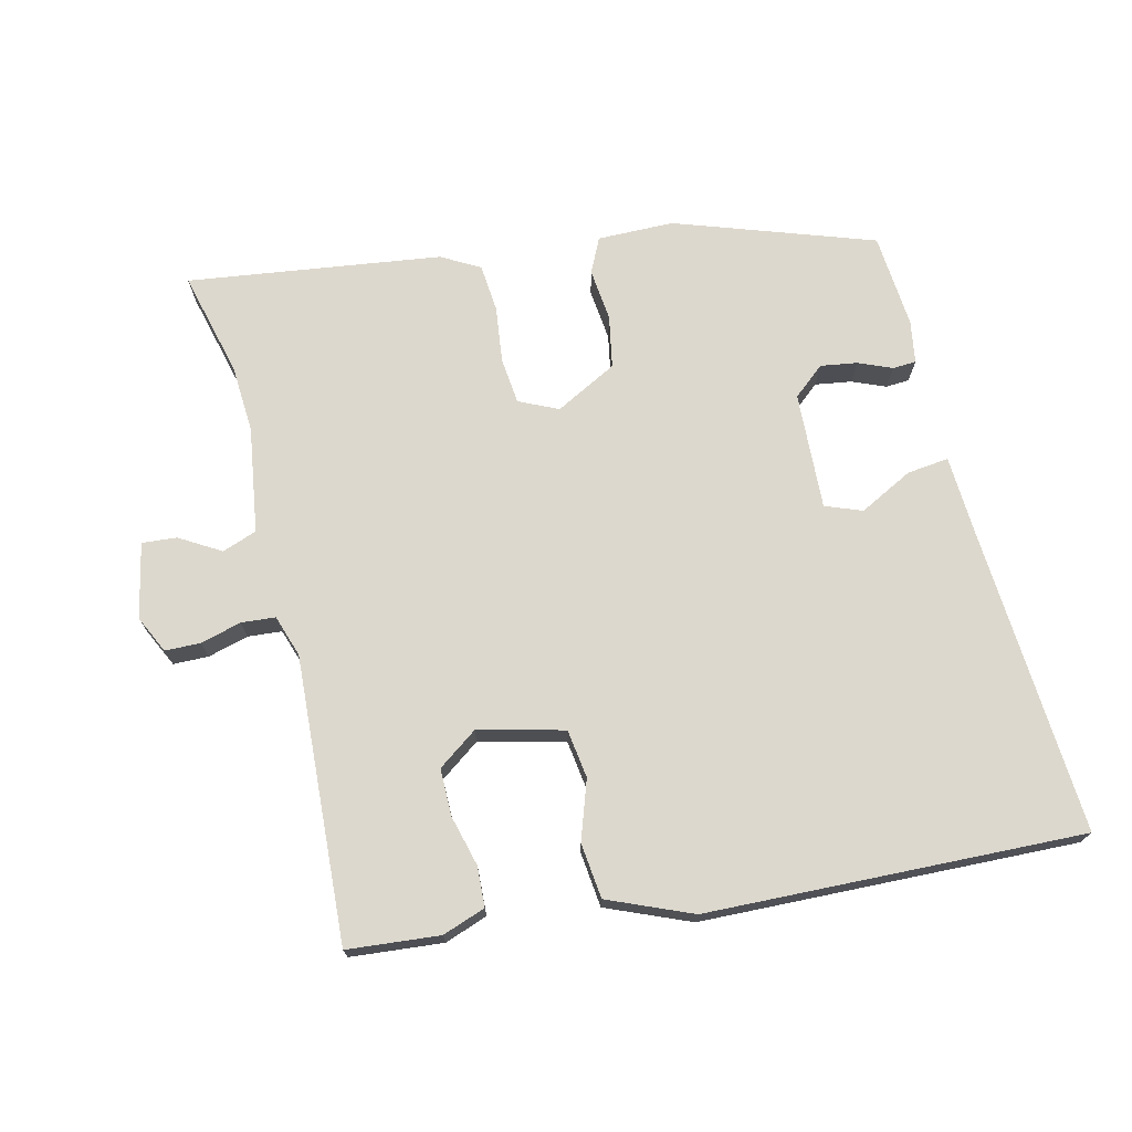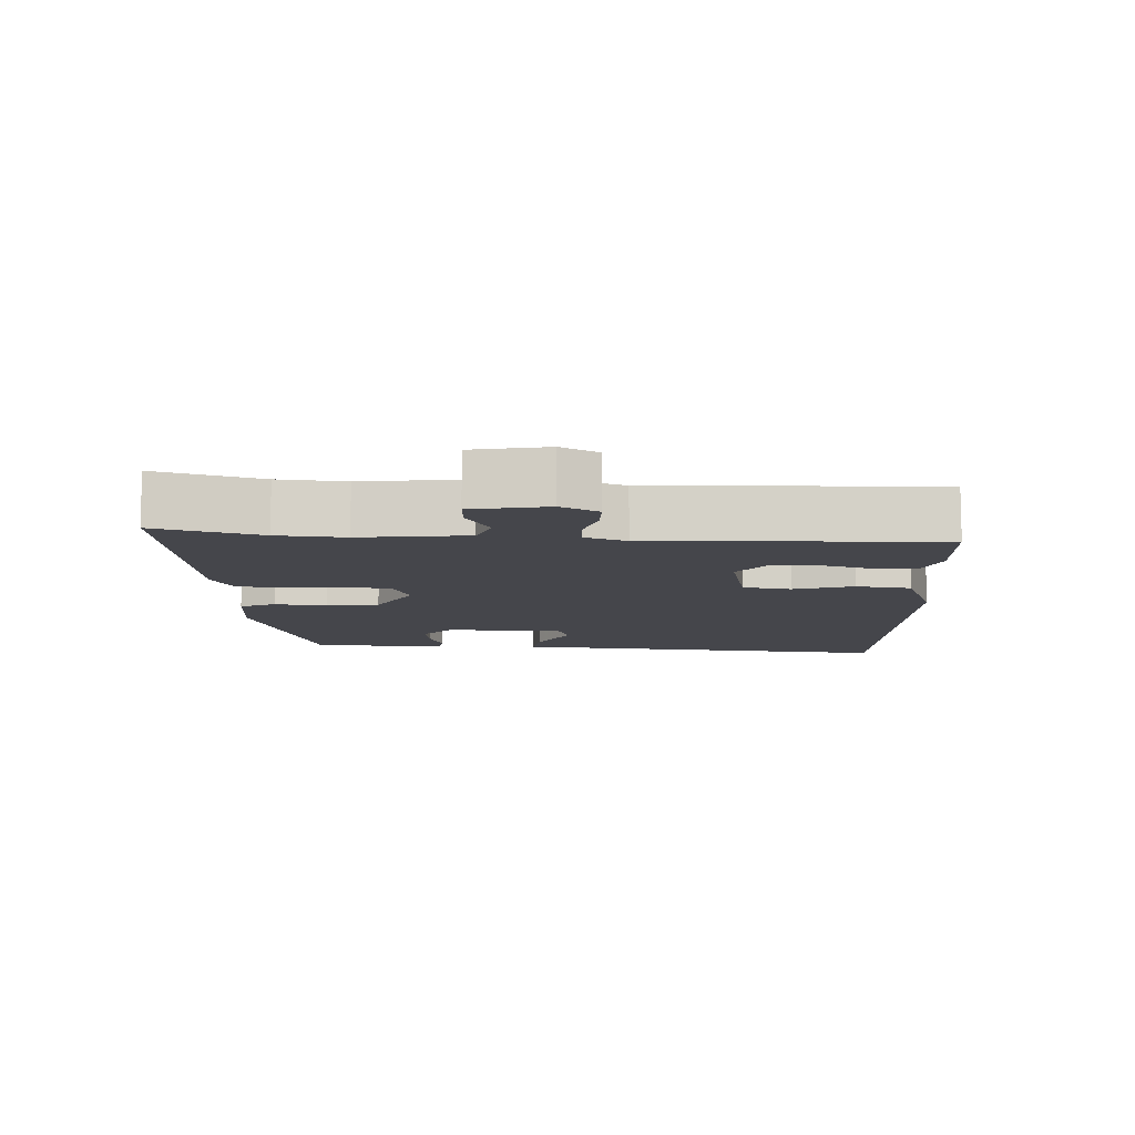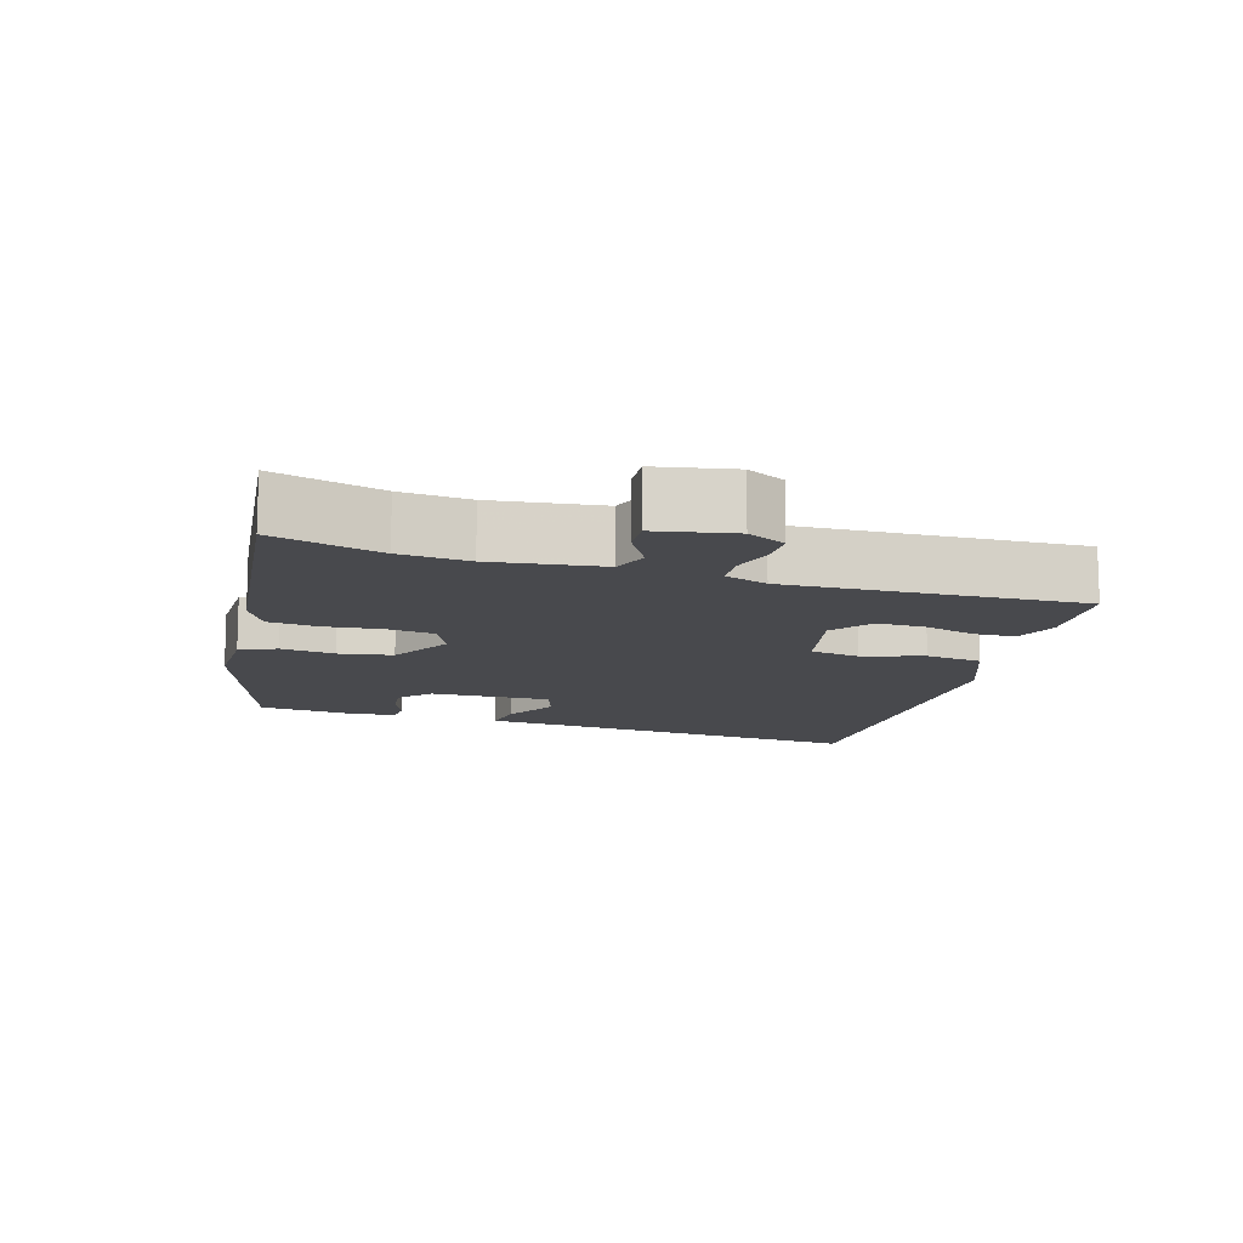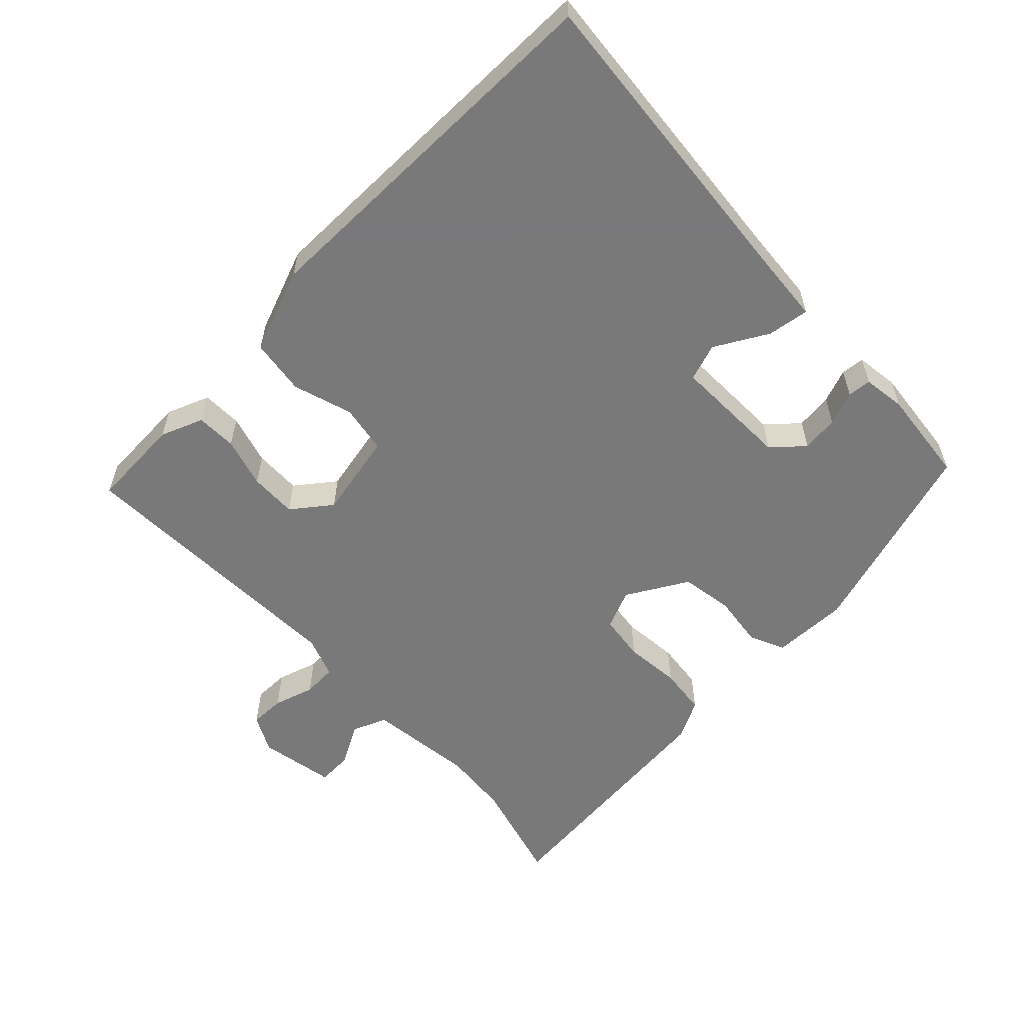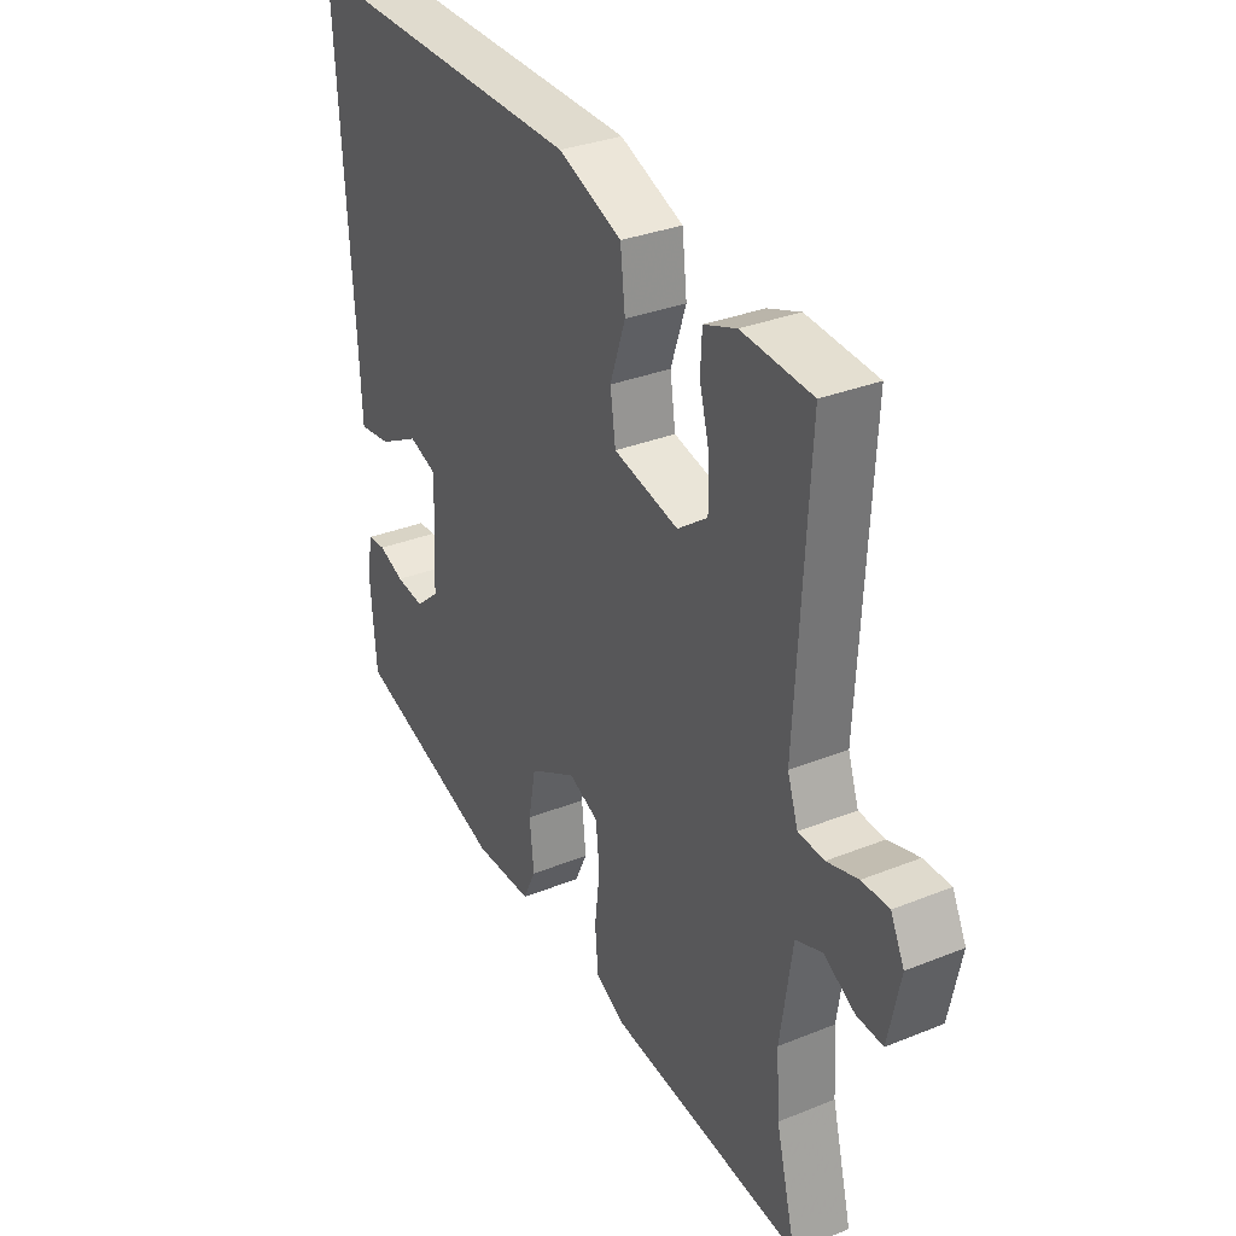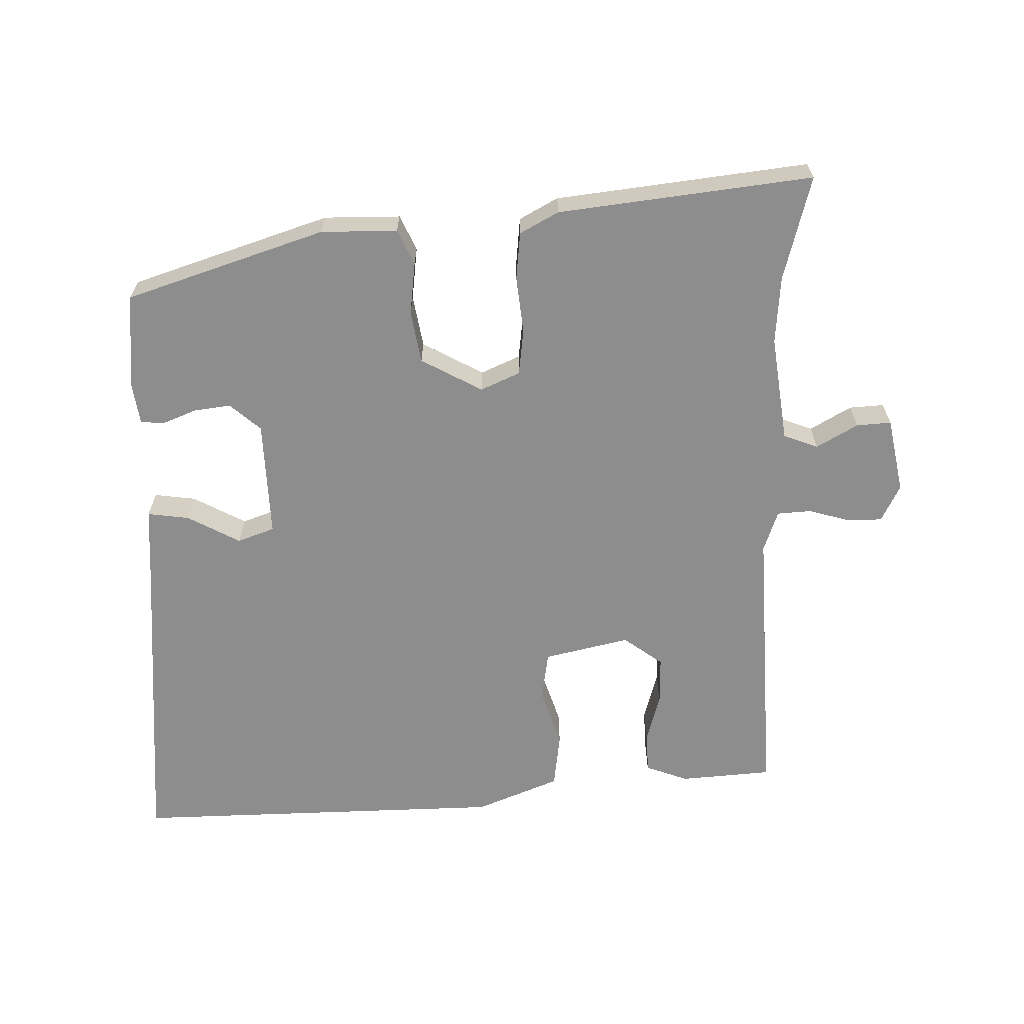
<metadata>
{"format":"obj","ext":"obj","renderer":"f3d","projection":"perspective","resolution":1024,"background":"white","views":[{"elev":72.2,"azim":-13.6,"up":"+Y"},{"elev":-10.0,"azim":-94.0,"up":"+Y"},{"elev":-12.5,"azim":-107.9,"up":"+Y"},{"elev":-57.8,"azim":42.3,"up":"+Y"},{"elev":31.7,"azim":-119.7,"up":"+Z"},{"elev":-64.6,"azim":-179.6,"up":"+Y"}]}
</metadata>
<code>
v -0.495 0.07 0.442
v -0.362 0.07 0.454
v -0.3 0.07 0.432
v -0.297 0.07 0.374
v -0.316 0.07 0.301
v -0.316 0.07 0.233
v -0.259 0.07 0.192
v -0.136 0.07 0.222
v -0.126 0.07 0.292
v -0.155 0.07 0.377
v -0.146 0.07 0.457
v -0.026 0.07 0.507
v 0.516 0.07 0.525
v 0.487 0.07 0.078
v 0.481 0.07 -0.035
v 0.421 0.07 -0.028
v 0.344 0.07 0.012
v 0.291 0.07 -0.008
v 0.299 0.07 -0.177
v 0.344 0.07 -0.215
v 0.397 0.07 -0.207
v 0.445 0.07 -0.187
v 0.479 0.07 -0.189
v 0.489 0.07 -0.25
v 0.478 0.07 -0.387
v 0.193 0.07 -0.485
v 0.083 0.07 -0.486
v 0.059 0.07 -0.436
v 0.067 0.07 -0.36
v 0.053 0.07 -0.285
v -0.036 0.07 -0.238
v -0.092 0.07 -0.264
v -0.099 0.07 -0.331
v -0.089 0.07 -0.412
v -0.095 0.07 -0.481
v -0.15 0.07 -0.512
v -0.515 0.07 -0.561
v -0.477 0.07 -0.409
v -0.471 0.07 -0.312
v -0.494 0.07 -0.159
v -0.544 0.07 -0.141
v -0.603 0.07 -0.176
v -0.653 0.07 -0.18
v -0.676 0.07 -0.072
v -0.65 0.07 -0.018
v -0.599 0.07 -0.017
v -0.54 0.07 -0.033
v -0.491 0.07 -0.029
v -0.471 0.07 0.031
v -0.495 0 0.442
v -0.362 0 0.454
v -0.3 0 0.432
v -0.297 0 0.374
v -0.316 0 0.301
v -0.316 0 0.233
v -0.259 0 0.192
v -0.136 0 0.222
v -0.126 0 0.292
v -0.155 0 0.377
v -0.146 0 0.457
v -0.026 0 0.507
v 0.516 0 0.525
v 0.487 0 0.078
v 0.481 0 -0.035
v 0.421 0 -0.028
v 0.344 0 0.012
v 0.291 0 -0.008
v 0.299 0 -0.177
v 0.344 0 -0.215
v 0.397 0 -0.207
v 0.445 0 -0.187
v 0.479 0 -0.189
v 0.489 0 -0.25
v 0.478 0 -0.387
v 0.193 0 -0.485
v 0.083 0 -0.486
v 0.059 0 -0.436
v 0.067 0 -0.36
v 0.053 0 -0.285
v -0.036 0 -0.238
v -0.092 0 -0.264
v -0.099 0 -0.331
v -0.089 0 -0.412
v -0.095 0 -0.481
v -0.15 0 -0.512
v -0.515 0 -0.561
v -0.477 0 -0.409
v -0.471 0 -0.312
v -0.494 0 -0.159
v -0.544 0 -0.141
v -0.603 0 -0.176
v -0.653 0 -0.18
v -0.676 0 -0.072
v -0.65 0 -0.018
v -0.599 0 -0.017
v -0.54 0 -0.033
v -0.491 0 -0.029
v -0.471 0 0.031
f 45 46 47
f 44 45 47
f 43 44 47
f 42 43 47
f 41 42 47
f 40 41 47 48
f 39 40 48 49
f 36 37 38
f 35 36 38
f 34 35 38
f 33 34 38
f 32 33 38 39
f 31 32 39 49
f 27 28 29
f 26 27 29
f 25 26 29
f 24 25 29
f 23 24 29
f 22 23 29
f 21 22 29
f 20 21 29 30
f 30 31 49
f 20 30 49
f 19 20 49
f 14 15 16 17
f 14 17 18
f 13 14 18
f 12 13 18
f 11 12 18
f 10 11 18
f 9 10 18
f 8 9 18 19
f 3 4 5
f 2 3 5
f 1 2 5
f 49 1 5
f 49 5 6
f 7 8 19 49
f 6 7 49
f 96 95 94
f 96 94 93
f 96 93 92
f 96 92 91
f 96 91 90
f 97 96 90 89
f 98 97 89 88
f 87 86 85
f 87 85 84
f 87 84 83
f 87 83 82
f 88 87 82 81
f 98 88 81 80
f 78 77 76
f 78 76 75
f 78 75 74
f 78 74 73
f 78 73 72
f 78 72 71
f 78 71 70
f 79 78 70 69
f 98 80 79
f 98 79 69
f 98 69 68
f 66 65 64 63
f 67 66 63
f 67 63 62
f 67 62 61
f 67 61 60
f 67 60 59
f 67 59 58
f 68 67 58 57
f 54 53 52
f 54 52 51
f 54 51 50
f 54 50 98
f 55 54 98
f 98 68 57 56
f 98 56 55
f 1 50 51 2
f 2 51 52 3
f 3 52 53 4
f 4 53 54 5
f 5 54 55 6
f 6 55 56 7
f 7 56 57 8
f 8 57 58 9
f 9 58 59 10
f 10 59 60 11
f 11 60 61 12
f 12 61 62 13
f 13 62 63 14
f 14 63 64 15
f 15 64 65 16
f 16 65 66 17
f 17 66 67 18
f 18 67 68 19
f 19 68 69 20
f 20 69 70 21
f 21 70 71 22
f 22 71 72 23
f 23 72 73 24
f 24 73 74 25
f 25 74 75 26
f 26 75 76 27
f 27 76 77 28
f 28 77 78 29
f 29 78 79 30
f 30 79 80 31
f 31 80 81 32
f 32 81 82 33
f 33 82 83 34
f 34 83 84 35
f 35 84 85 36
f 36 85 86 37
f 37 86 87 38
f 38 87 88 39
f 39 88 89 40
f 40 89 90 41
f 41 90 91 42
f 42 91 92 43
f 43 92 93 44
f 44 93 94 45
f 45 94 95 46
f 46 95 96 47
f 47 96 97 48
f 48 97 98 49
f 49 98 50 1

</code>
